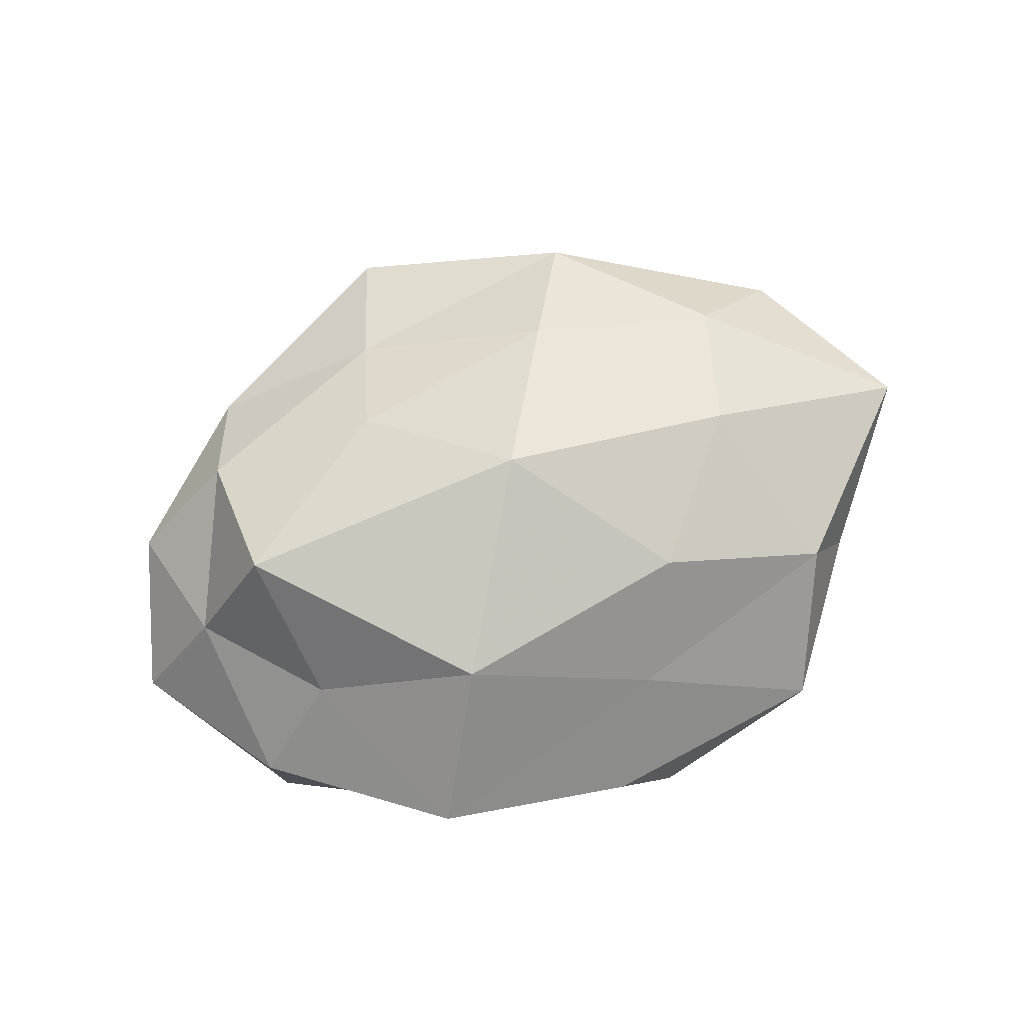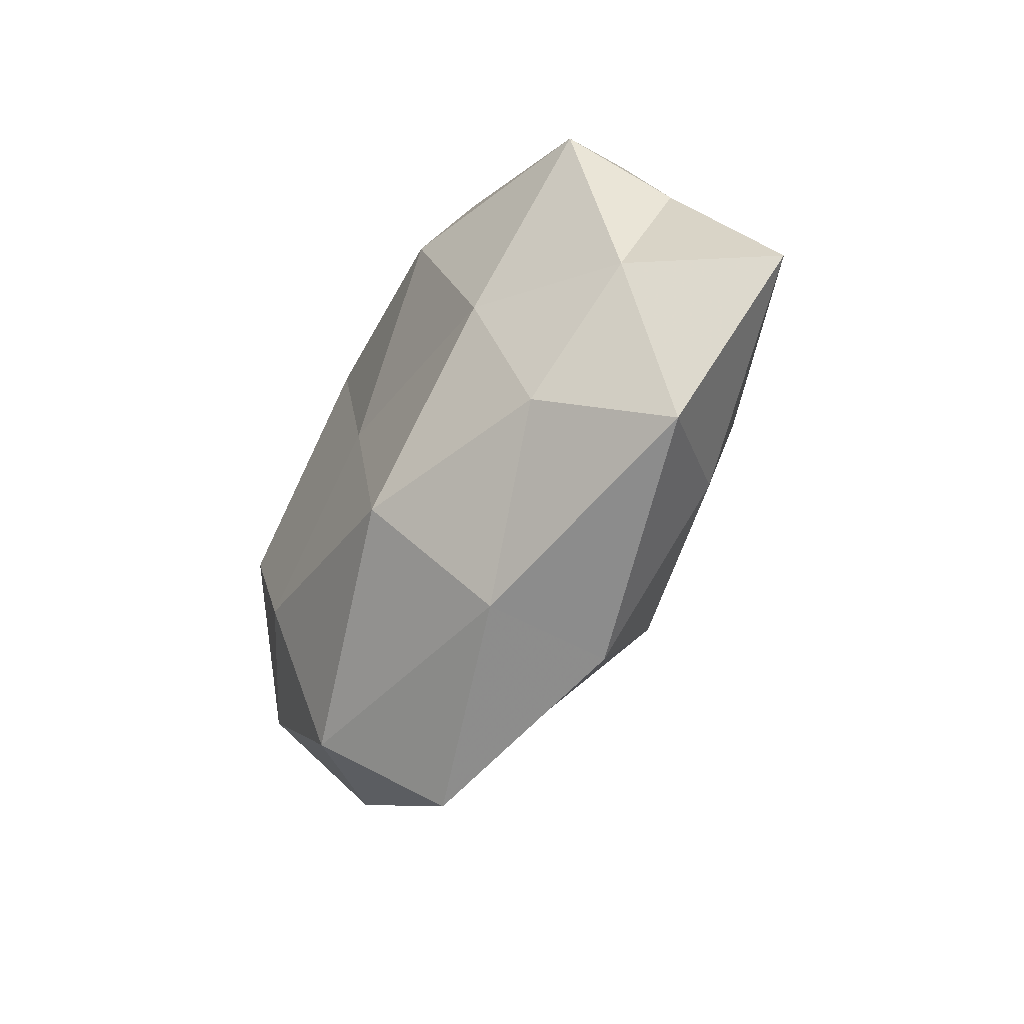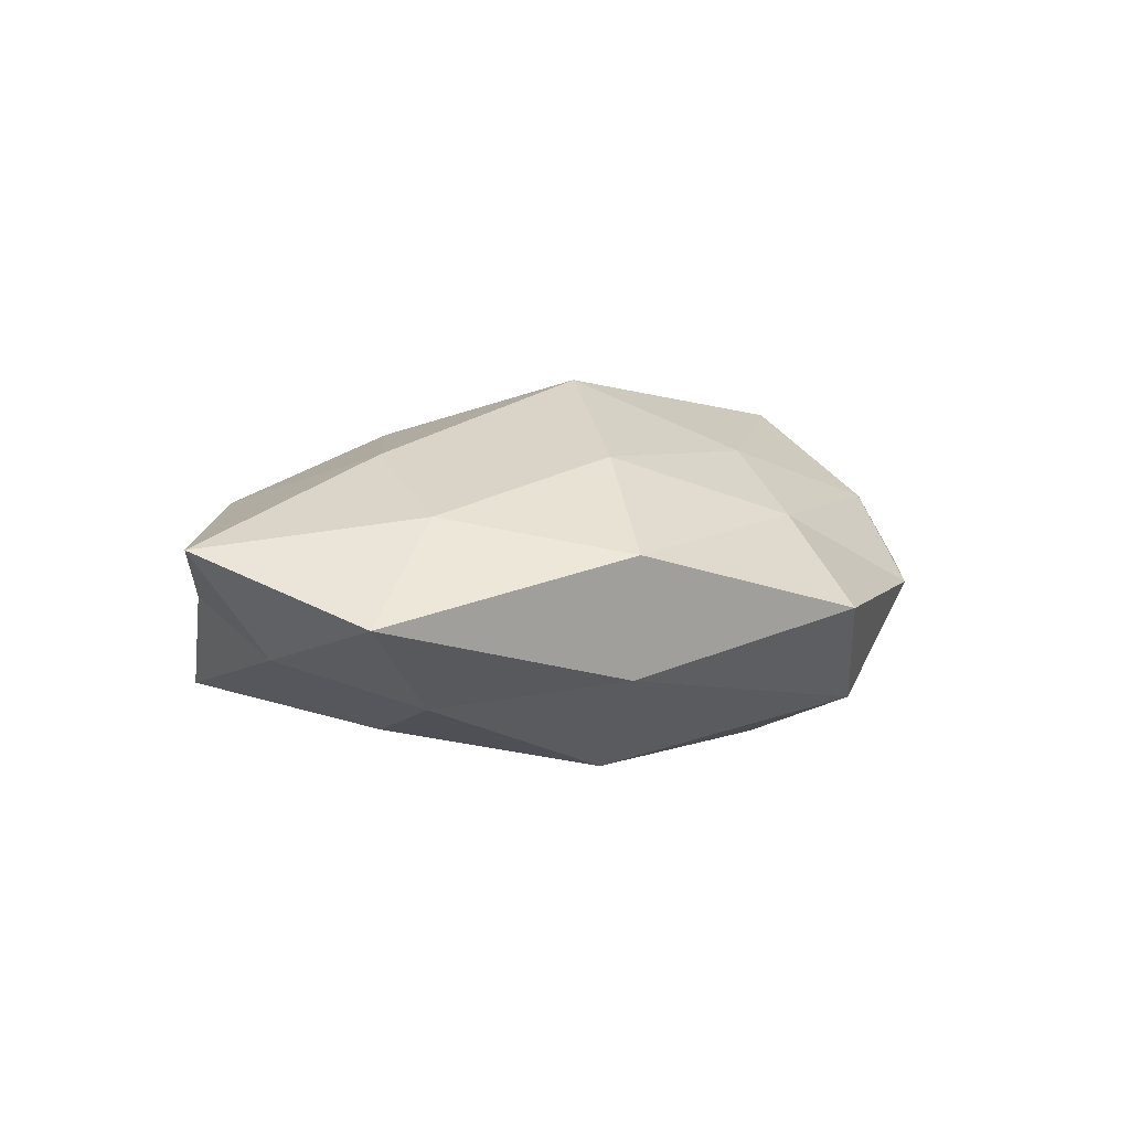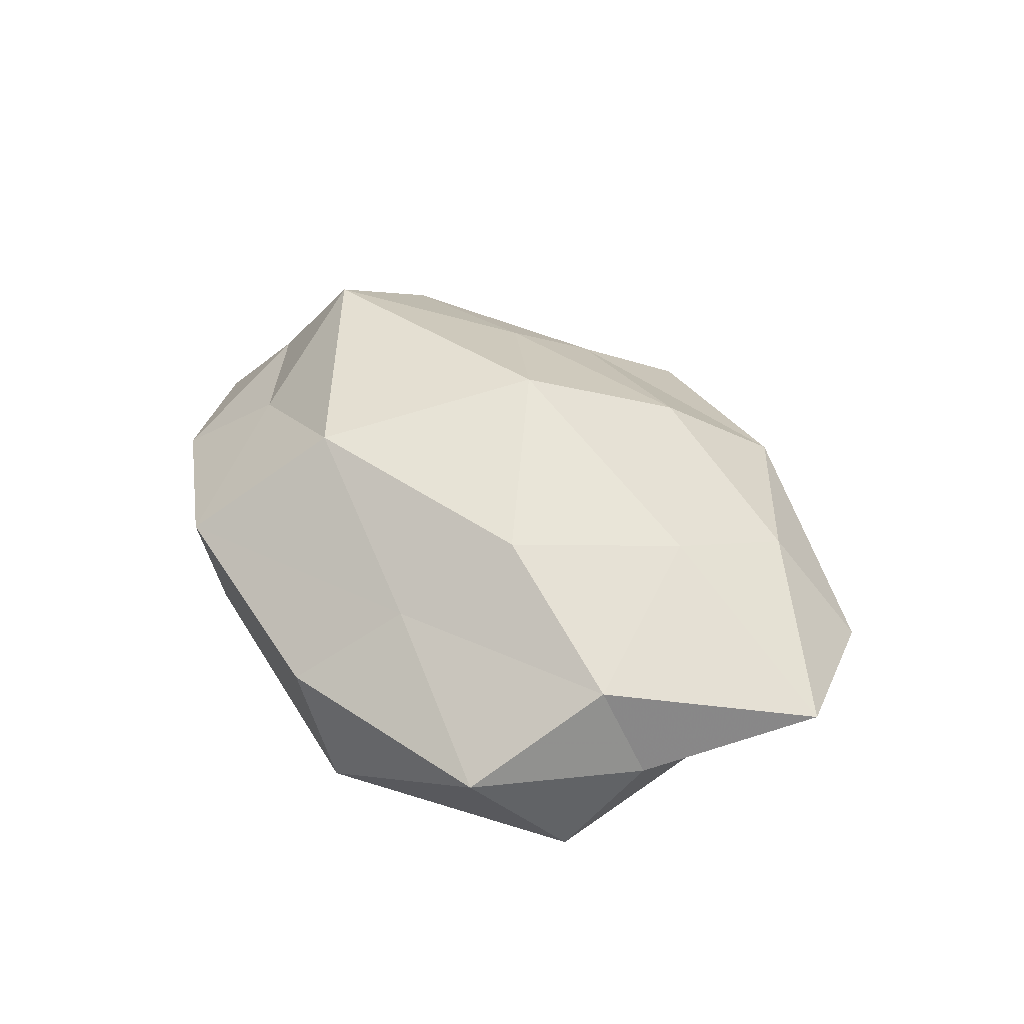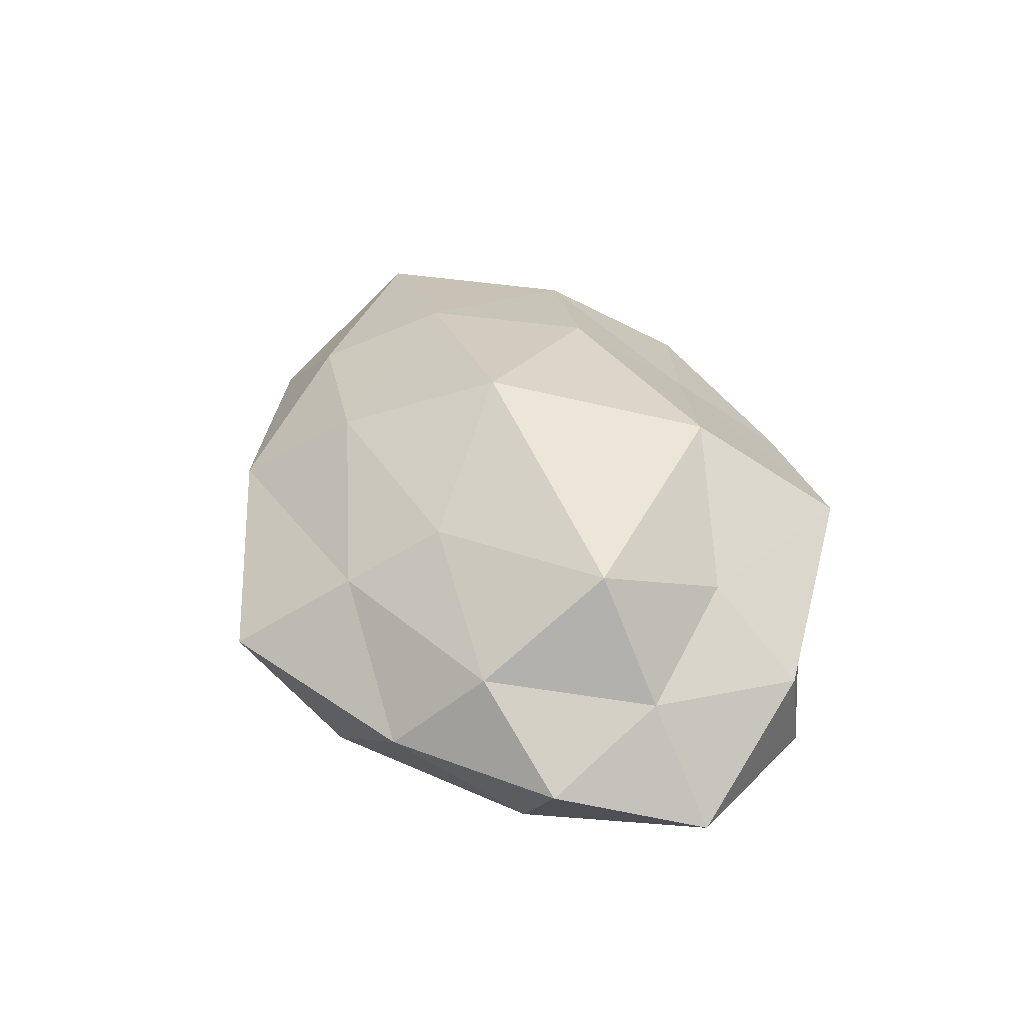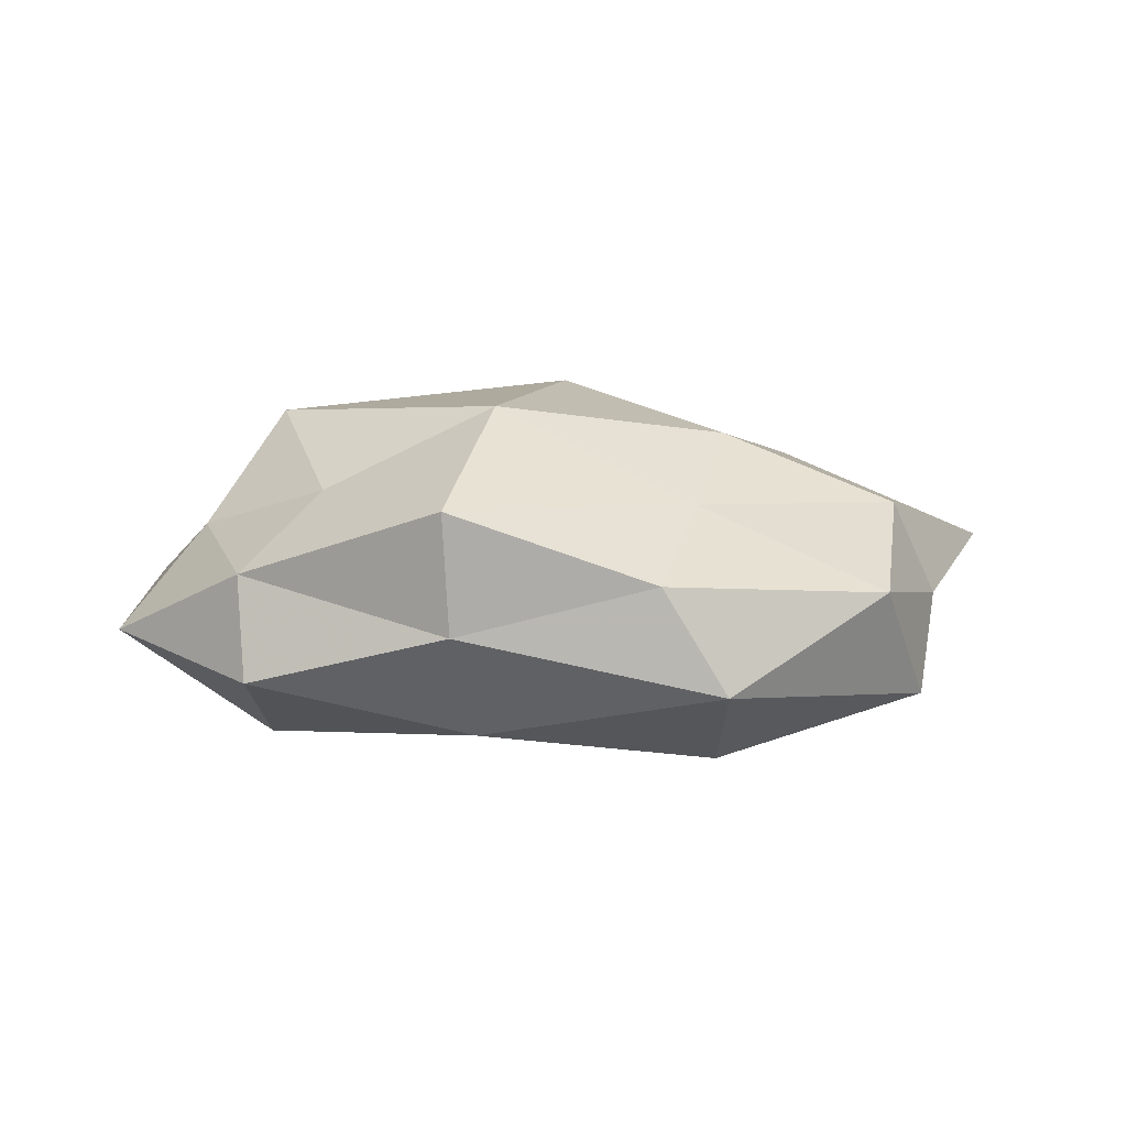
<metadata>
{"format":"obj","ext":"obj","renderer":"f3d","projection":"perspective","resolution":1024,"background":"white","views":[{"elev":79.5,"azim":164.1,"up":"+Z"},{"elev":-41.8,"azim":-120.3,"up":"+Y"},{"elev":2.9,"azim":-38.3,"up":"+Z"},{"elev":44.2,"azim":-131.3,"up":"+Z"},{"elev":42.3,"azim":73.1,"up":"+Z"},{"elev":2.8,"azim":170.6,"up":"+Z"}]}
</metadata>
<code>
v 0.03273 -0.001661 0.02115
v 0.0168 0.03287 -0.004028
v 0.03232 -0.02821 0.0001367
v -0.03845 0.01515 0.01009
v -0.03968 0.02199 -0.012
v -0.01209 0.02511 0.0101
v 0.01827 -0.03222 -0.013
v 0.04229 0.002082 0.007568
v -0.002096 -0.005102 0.02505
v -0.04406 0.0132 -0.0008258
v -0.01721 -0.0358 0.005092
v 0.02924 0.01482 0.01169
v -0.03385 -0.02043 0.009192
v 0.04753 -0.01236 0.001366
v 0.01181 -0.02852 0.008809
v 0.01284 0.02478 -0.01558
v -0.04467 -0.02461 -0.002475
v 0.01792 0.03525 0.009701
v -0.03273 0.03149 0.0003685
v -0.01085 -0.02287 0.0157
v -0.005536 0.03724 0.001594
v 0.03514 -0.01736 0.01061
v 0.002994 0.004861 -0.01778
v -0.01827 0.01205 0.01834
v -0.05554 -0.004683 0.005595
v 0.008458 -0.04288 -0.001352
v 0.02156 -0.01166 -0.01935
v 0.01419 -0.01711 0.0164
v 0.05255 0.005573 -0.004652
v 0.009968 0.01926 0.02125
v 0.04021 -0.01383 -0.009606
v 0.03481 0.006967 -0.01671
v -0.008208 -0.01781 -0.02062
v -0.02545 0.00259 -0.01699
v -0.01565 -0.03275 -0.008886
v -0.03101 -0.01522 -0.0126
v 0.03851 0.02356 -0.009457
v -0.01297 0.03748 -0.01055
v -0.01513 0.02197 -0.01911
v -0.03056 -0.005158 0.01594
v -0.04263 -0.0008157 -0.007432
v 0.03913 0.02193 0.00254
f 12 1 8
f 17 11 13
f 6 19 4
f 4 19 10
f 5 10 19
f 13 11 20
f 11 15 20
f 18 2 21
f 18 21 6
f 6 21 19
f 1 22 8
f 14 22 3
f 8 22 14
f 22 15 3
f 24 6 4
f 10 25 4
f 17 13 25
f 26 7 3
f 3 15 26
f 11 26 15
f 1 9 28
f 28 9 20
f 20 15 28
f 1 28 22
f 22 28 15
f 8 14 29
f 30 9 1
f 12 30 1
f 18 6 30
f 12 18 30
f 30 6 24
f 30 24 9
f 7 31 3
f 3 31 14
f 7 27 31
f 29 14 31
f 23 16 32
f 27 23 32
f 32 31 27
f 29 31 32
f 33 27 7
f 33 23 27
f 34 23 33
f 35 11 17
f 35 7 26
f 35 26 11
f 33 7 35
f 36 34 33
f 36 35 17
f 36 33 35
f 2 37 16
f 32 16 37
f 37 29 32
f 2 16 38
f 5 19 38
f 21 2 38
f 38 19 21
f 23 39 16
f 34 5 39
f 34 39 23
f 39 5 38
f 38 16 39
f 9 40 20
f 20 40 13
f 4 40 24
f 9 24 40
f 25 40 4
f 25 13 40
f 41 10 5
f 41 25 10
f 17 25 41
f 41 5 34
f 36 17 41
f 36 41 34
f 12 8 42
f 42 2 18
f 12 42 18
f 8 29 42
f 42 37 2
f 42 29 37

</code>
